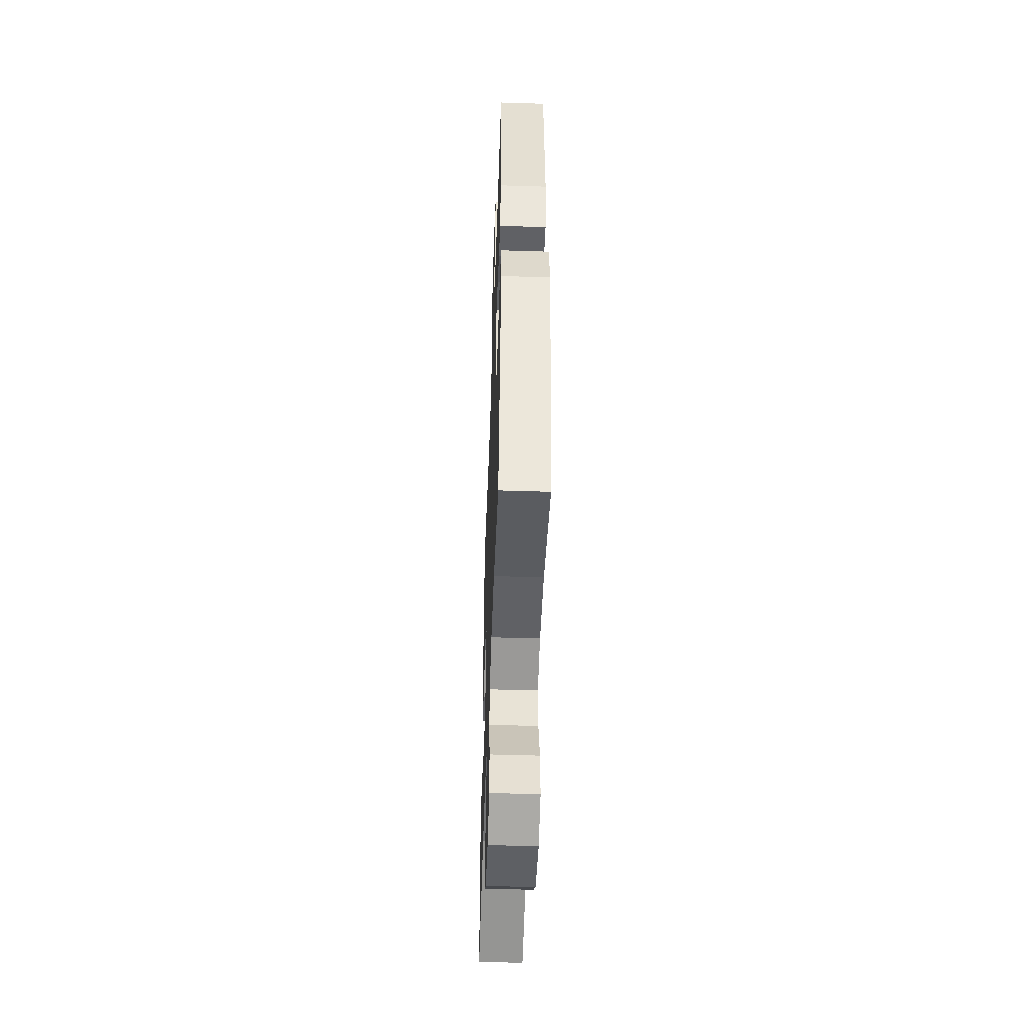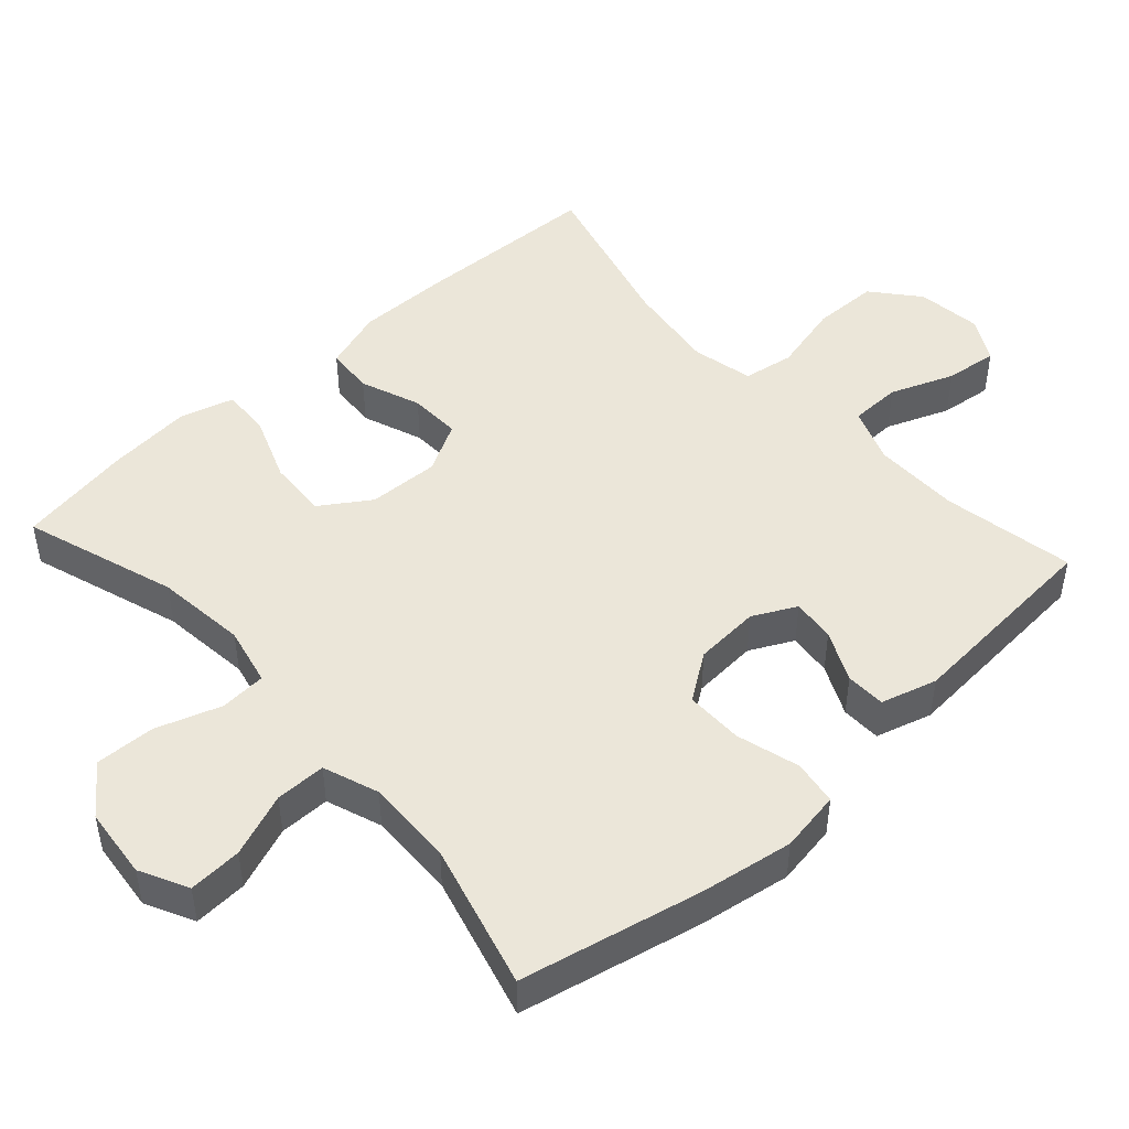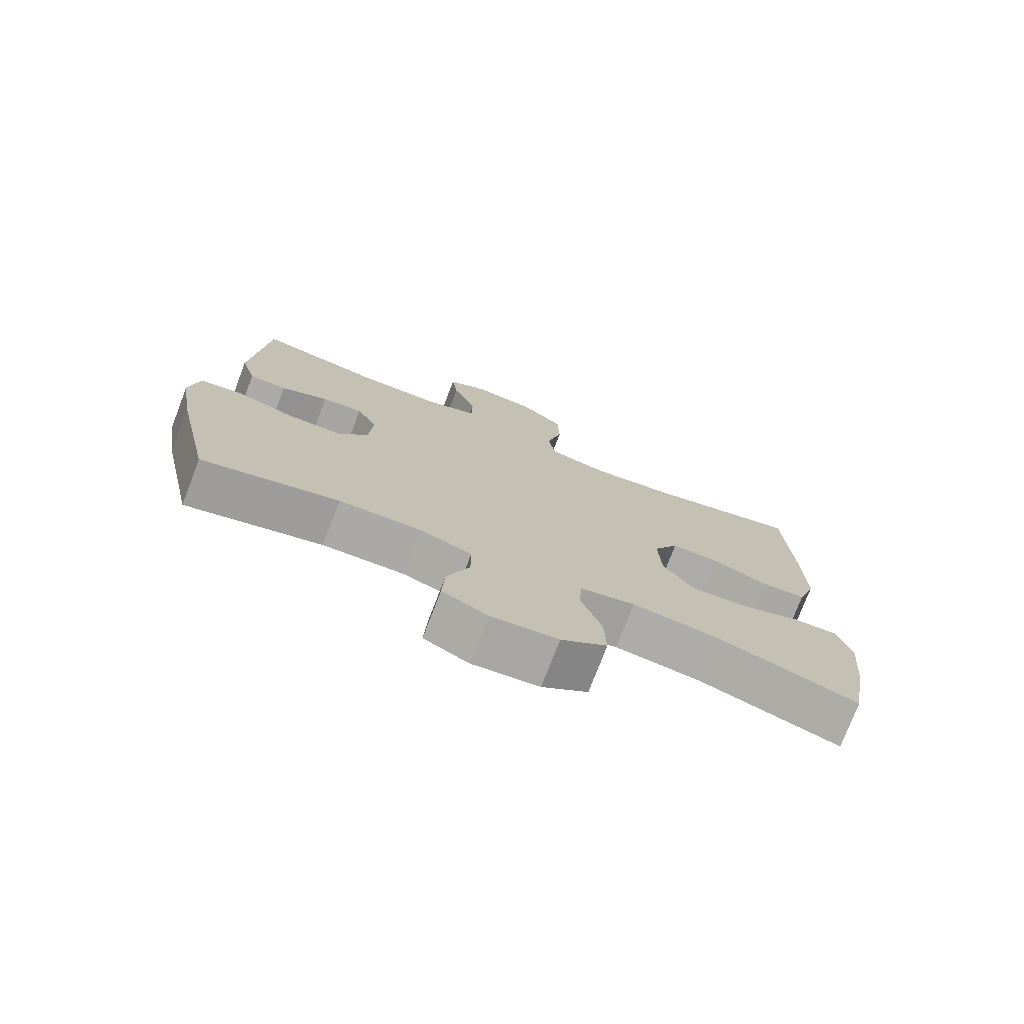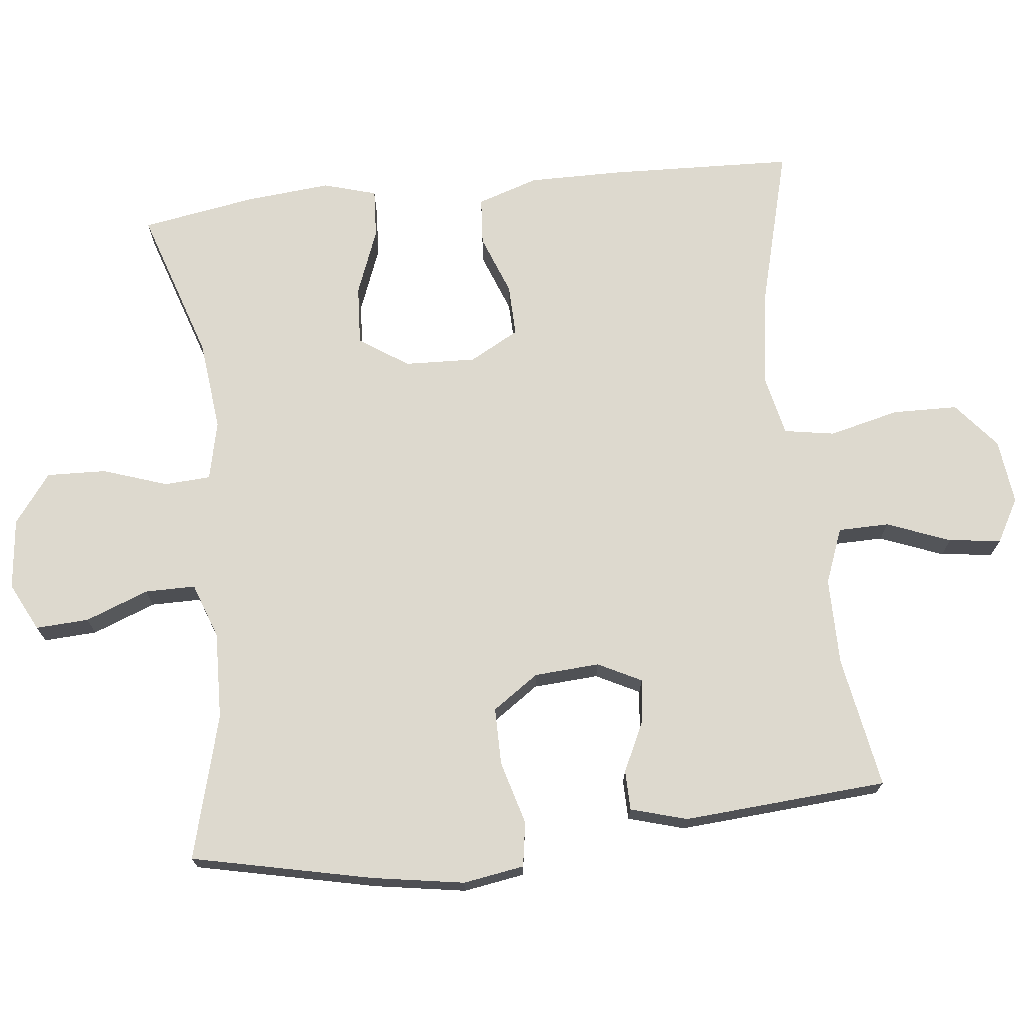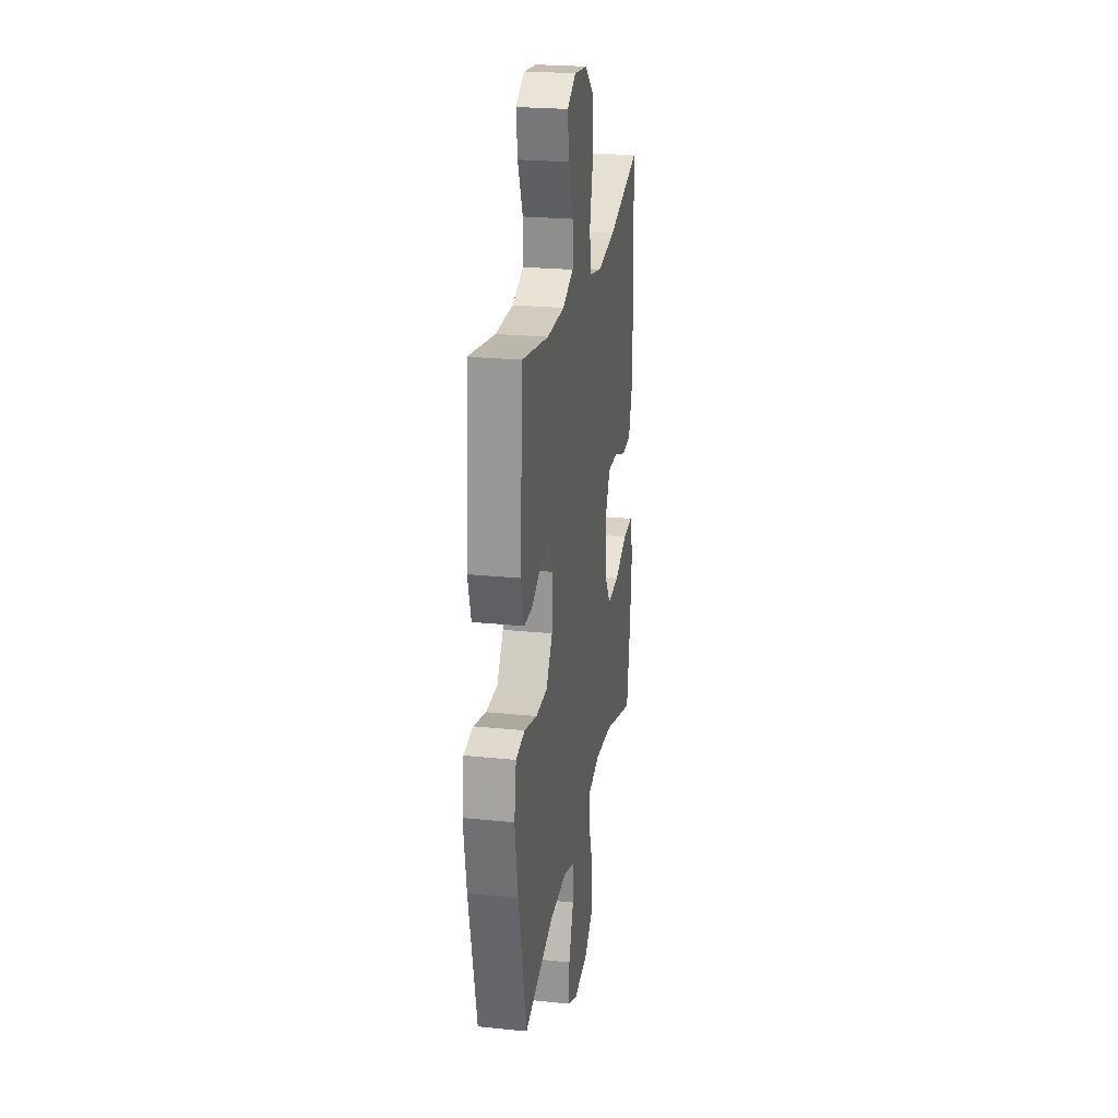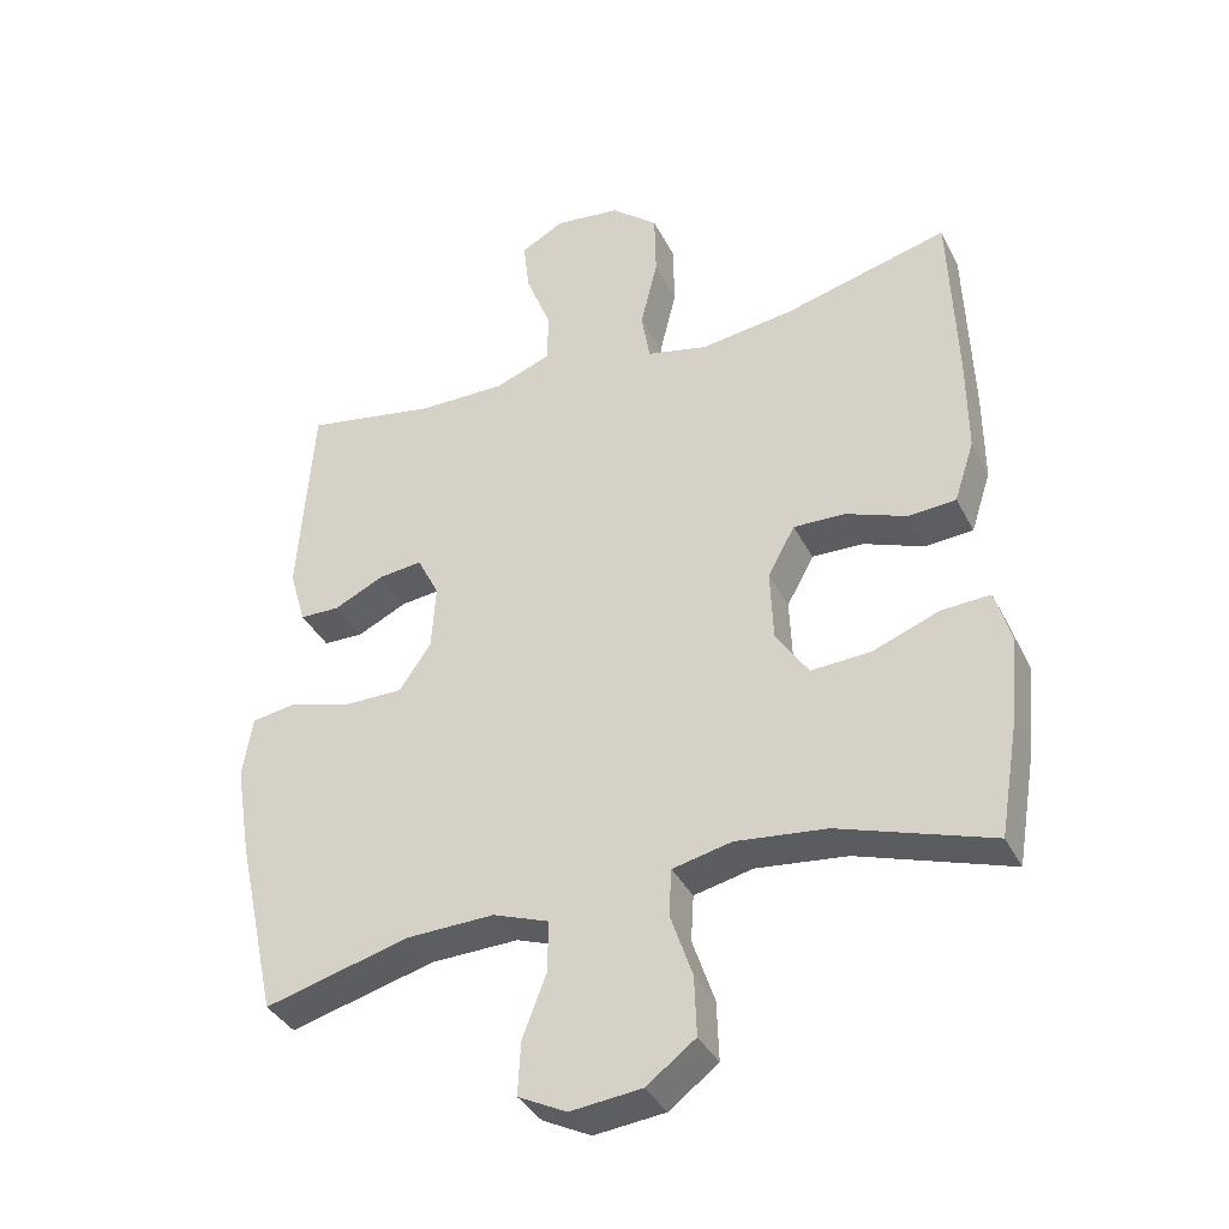
<metadata>
{"format":"obj","ext":"obj","renderer":"f3d","projection":"perspective","resolution":1024,"background":"white","views":[{"elev":-49.2,"azim":-92.0,"up":"+Z"},{"elev":47.5,"azim":-132.3,"up":"+Y"},{"elev":-75.9,"azim":-21.0,"up":"+Z"},{"elev":71.7,"azim":-96.3,"up":"+Y"},{"elev":24.2,"azim":-80.4,"up":"+Z"},{"elev":-36.9,"azim":24.3,"up":"+Z"}]}
</metadata>
<code>
v 0.5 0.07 -0.5
v 0.285 0.07 -0.43
v 0.157 0.07 -0.416
v 0.074 0.07 -0.435
v 0.07 0.07 -0.5
v 0.101 0.07 -0.591
v 0.104 0.07 -0.675
v 0.035 0.07 -0.727
v -0.065 0.07 -0.738
v -0.133 0.07 -0.704
v -0.129 0.07 -0.629
v -0.095 0.07 -0.54
v -0.095 0.07 -0.469
v -0.173 0.07 -0.441
v -0.296 0.07 -0.445
v -0.5 0.07 -0.5
v -0.556 0.07 -0.245
v -0.577 0.07 -0.116
v -0.563 0.07 -0.03
v -0.5 0.07 -0.02
v -0.411 0.07 -0.045
v -0.33 0.07 -0.045
v -0.285 0.07 0.02
v -0.279 0.07 0.112
v -0.31 0.07 0.173
v -0.371 0.07 0.166
v -0.442 0.07 0.132
v -0.498 0.07 0.133
v -0.521 0.07 0.212
v -0.5 0.07 0.5
v -0.314 0.07 0.467
v -0.191 0.07 0.467
v -0.113 0.07 0.497
v -0.112 0.07 0.569
v -0.147 0.07 0.658
v -0.156 0.07 0.732
v -0.095 0.07 0.766
v -0.003 0.07 0.755
v 0.062 0.07 0.701
v 0.064 0.07 0.609
v 0.04 0.07 0.51
v 0.052 0.07 0.439
v 0.138 0.07 0.42
v 0.267 0.07 0.438
v 0.5 0.07 0.5
v 0.51 0.07 0.239
v 0.511 0.07 0.107
v 0.483 0.07 0.021
v 0.416 0.07 0.016
v 0.331 0.07 0.048
v 0.258 0.07 0.05
v 0.22 0.07 -0.02
v 0.224 0.07 -0.12
v 0.27 0.07 -0.189
v 0.354 0.07 -0.184
v 0.447 0.07 -0.148
v 0.516 0.07 -0.144
v 0.538 0.07 -0.219
v 0.527 0.07 -0.339
v 0.5 0 -0.5
v 0.285 0 -0.43
v 0.157 0 -0.416
v 0.074 0 -0.435
v 0.07 0 -0.5
v 0.101 0 -0.591
v 0.104 0 -0.675
v 0.035 0 -0.727
v -0.065 0 -0.738
v -0.133 0 -0.704
v -0.129 0 -0.629
v -0.095 0 -0.54
v -0.095 0 -0.469
v -0.173 0 -0.441
v -0.296 0 -0.445
v -0.5 0 -0.5
v -0.556 0 -0.245
v -0.577 0 -0.116
v -0.563 0 -0.03
v -0.5 0 -0.02
v -0.411 0 -0.045
v -0.33 0 -0.045
v -0.285 0 0.02
v -0.279 0 0.112
v -0.31 0 0.173
v -0.371 0 0.166
v -0.442 0 0.132
v -0.498 0 0.133
v -0.521 0 0.212
v -0.5 0 0.5
v -0.314 0 0.467
v -0.191 0 0.467
v -0.113 0 0.497
v -0.112 0 0.569
v -0.147 0 0.658
v -0.156 0 0.732
v -0.095 0 0.766
v -0.003 0 0.755
v 0.062 0 0.701
v 0.064 0 0.609
v 0.04 0 0.51
v 0.052 0 0.439
v 0.138 0 0.42
v 0.267 0 0.438
v 0.5 0 0.5
v 0.51 0 0.239
v 0.511 0 0.107
v 0.483 0 0.021
v 0.416 0 0.016
v 0.331 0 0.048
v 0.258 0 0.05
v 0.22 0 -0.02
v 0.224 0 -0.12
v 0.27 0 -0.189
v 0.354 0 -0.184
v 0.447 0 -0.148
v 0.516 0 -0.144
v 0.538 0 -0.219
v 0.527 0 -0.339
f 58 59 1 2
f 55 56 57 58
f 54 55 58 2
f 53 54 2 3
f 52 53 3 4
f 47 48 49 50
f 47 50 51
f 44 45 46 47
f 43 44 47 51
f 42 43 51 52
f 38 39 40 41
f 38 41 42
f 37 38 42
f 34 35 36 37
f 33 34 37 42
f 32 33 42 52
f 28 29 30 31
f 26 27 28 31
f 25 26 31 32
f 24 25 32 52
f 18 19 20 21
f 18 21 22
f 15 16 17 18
f 14 15 18 22
f 13 14 22 23
f 9 10 11 12
f 9 12 13
f 8 9 13
f 5 6 7 8
f 4 5 8 13
f 23 24 52
f 4 13 23 52
f 61 60 118 117
f 117 116 115 114
f 61 117 114 113
f 62 61 113 112
f 63 62 112 111
f 109 108 107 106
f 110 109 106
f 106 105 104 103
f 110 106 103 102
f 111 110 102 101
f 100 99 98 97
f 101 100 97
f 101 97 96
f 96 95 94 93
f 101 96 93 92
f 111 101 92 91
f 90 89 88 87
f 90 87 86 85
f 91 90 85 84
f 111 91 84 83
f 80 79 78 77
f 81 80 77
f 77 76 75 74
f 81 77 74 73
f 82 81 73 72
f 71 70 69 68
f 72 71 68
f 72 68 67
f 67 66 65 64
f 72 67 64 63
f 111 83 82
f 111 82 72 63
f 1 60 61 2
f 2 61 62 3
f 3 62 63 4
f 4 63 64 5
f 5 64 65 6
f 6 65 66 7
f 7 66 67 8
f 8 67 68 9
f 9 68 69 10
f 10 69 70 11
f 11 70 71 12
f 12 71 72 13
f 13 72 73 14
f 14 73 74 15
f 15 74 75 16
f 16 75 76 17
f 17 76 77 18
f 18 77 78 19
f 19 78 79 20
f 20 79 80 21
f 21 80 81 22
f 22 81 82 23
f 23 82 83 24
f 24 83 84 25
f 25 84 85 26
f 26 85 86 27
f 27 86 87 28
f 28 87 88 29
f 29 88 89 30
f 30 89 90 31
f 31 90 91 32
f 32 91 92 33
f 33 92 93 34
f 34 93 94 35
f 35 94 95 36
f 36 95 96 37
f 37 96 97 38
f 38 97 98 39
f 39 98 99 40
f 40 99 100 41
f 41 100 101 42
f 42 101 102 43
f 43 102 103 44
f 44 103 104 45
f 45 104 105 46
f 46 105 106 47
f 47 106 107 48
f 48 107 108 49
f 49 108 109 50
f 50 109 110 51
f 51 110 111 52
f 52 111 112 53
f 53 112 113 54
f 54 113 114 55
f 55 114 115 56
f 56 115 116 57
f 57 116 117 58
f 58 117 118 59
f 59 118 60 1

</code>
